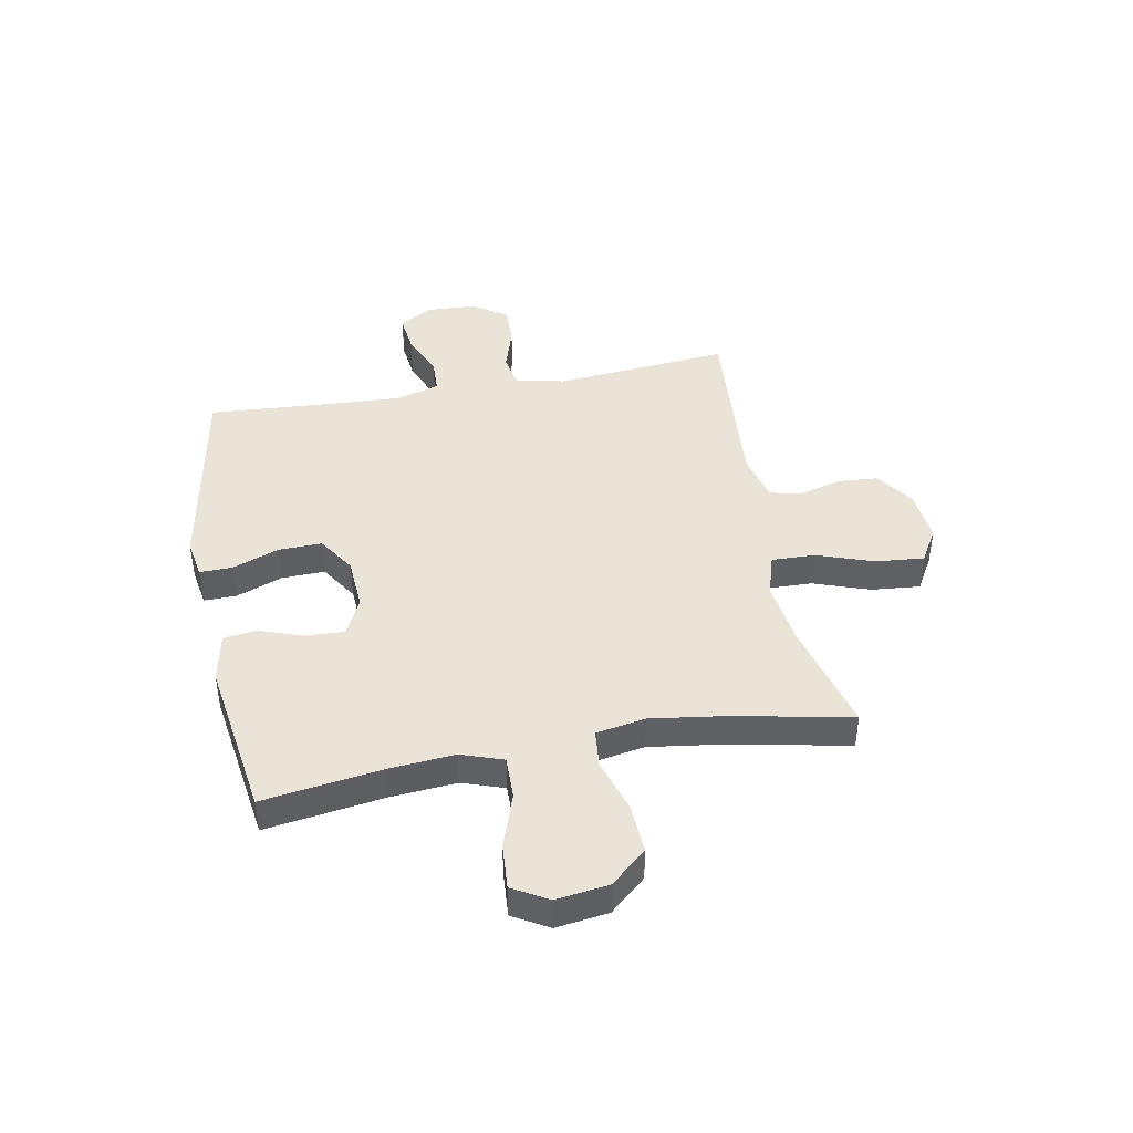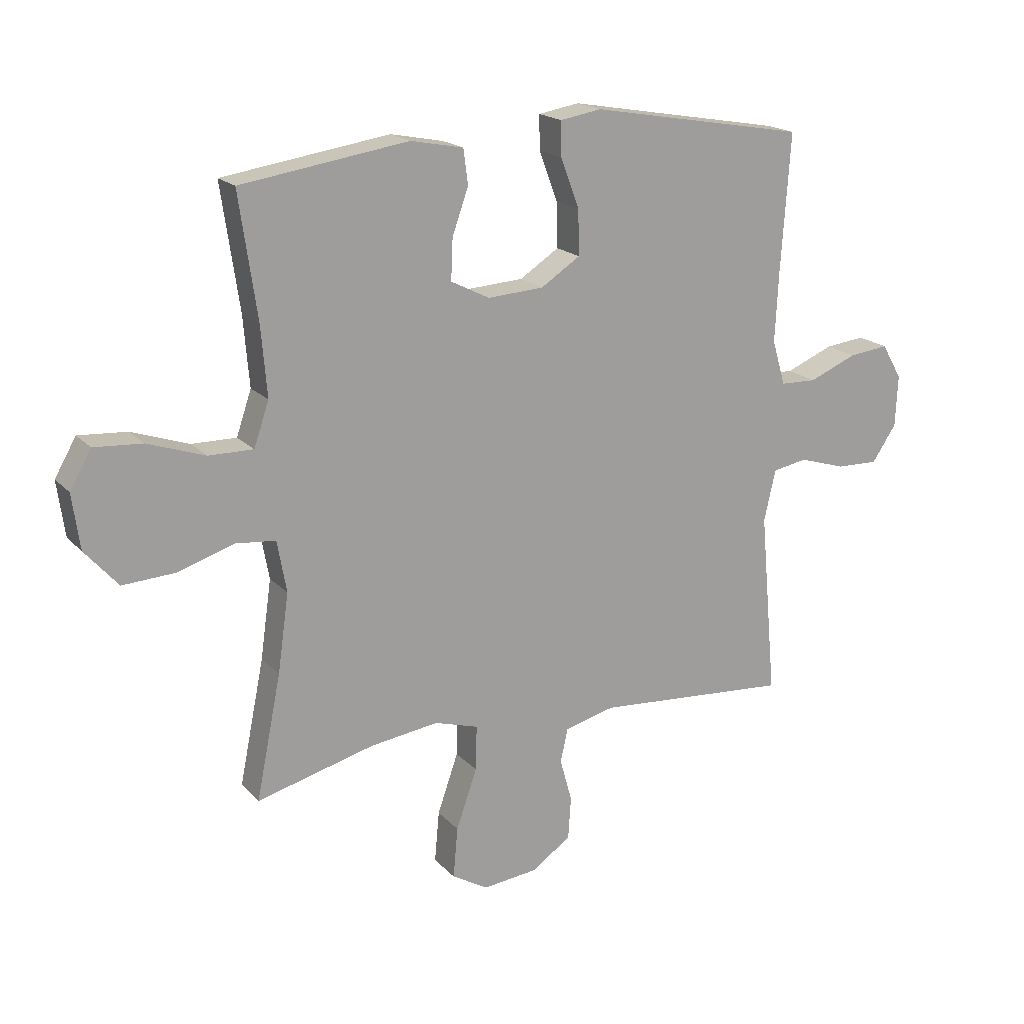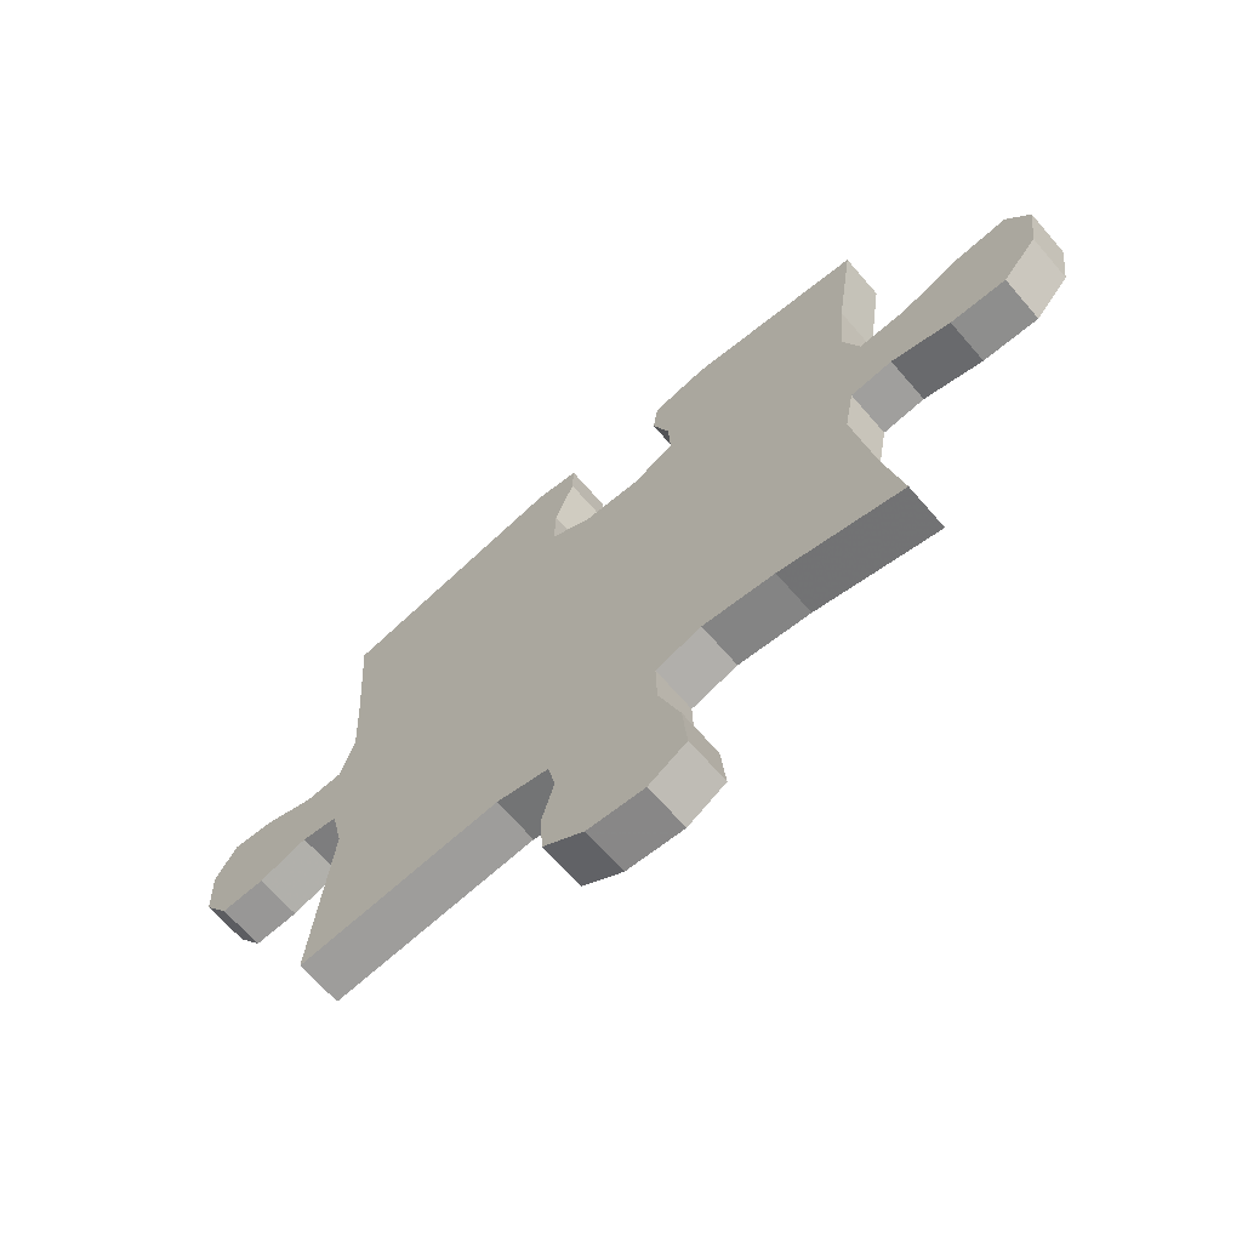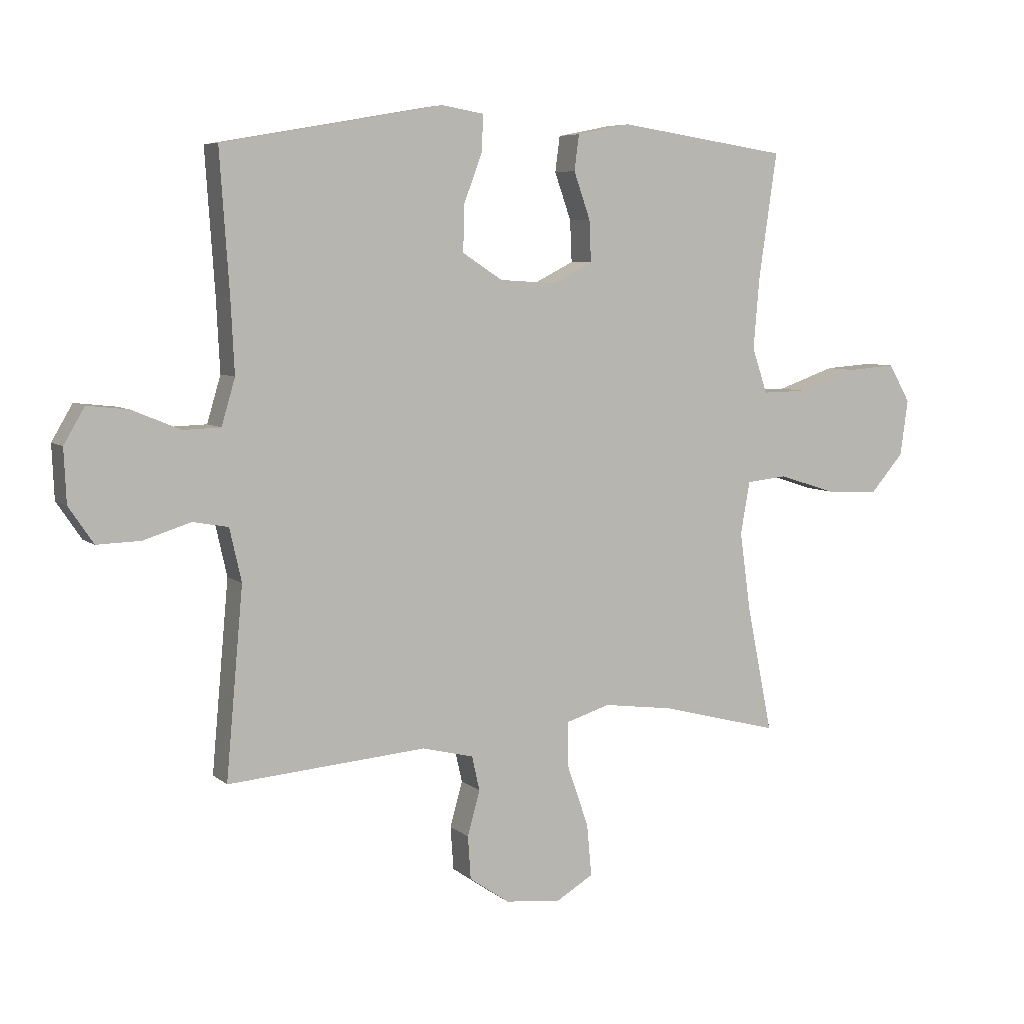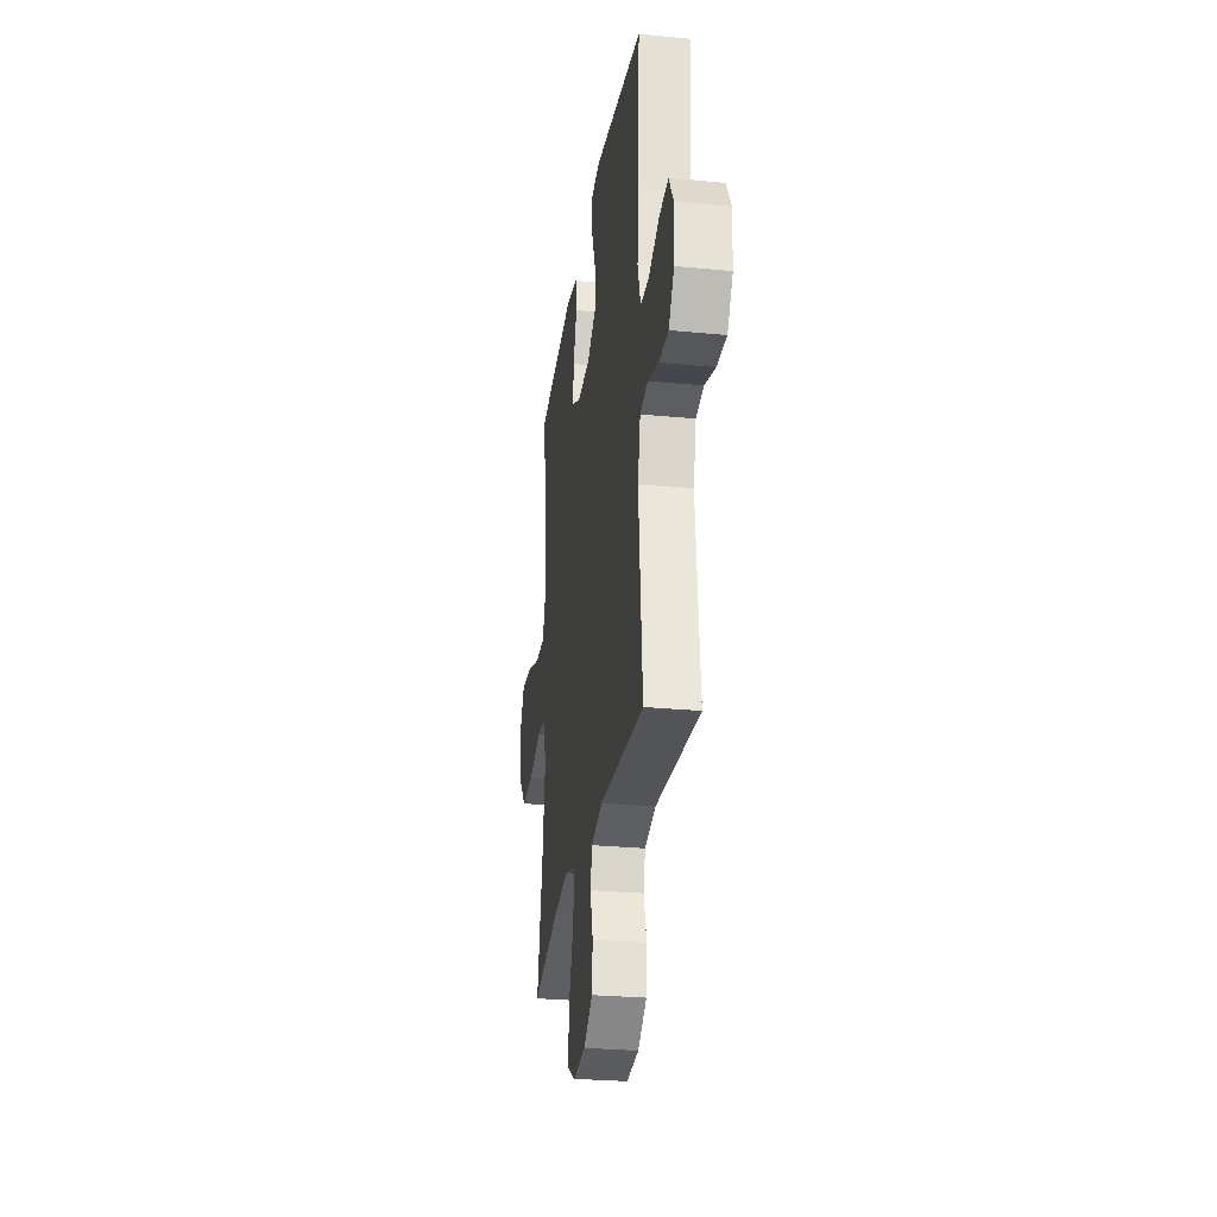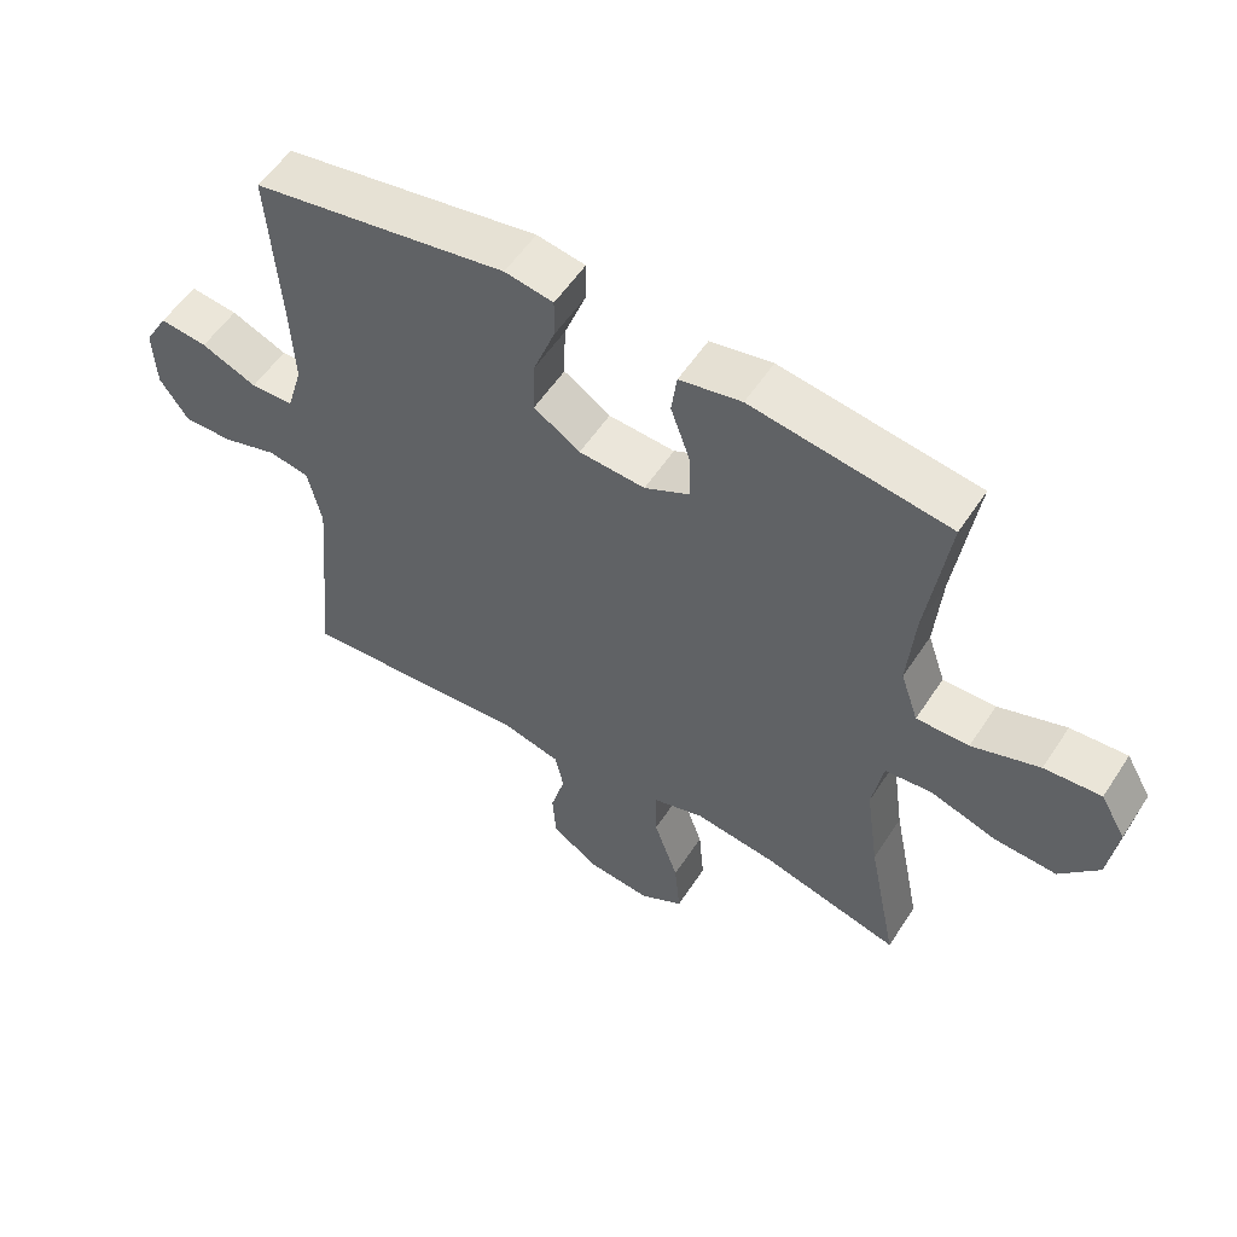
<metadata>
{"format":"obj","ext":"obj","renderer":"f3d","projection":"perspective","resolution":1024,"background":"white","views":[{"elev":43.2,"azim":79.4,"up":"+Y"},{"elev":18.6,"azim":151.3,"up":"+Z"},{"elev":-67.2,"azim":40.9,"up":"+Z"},{"elev":6.5,"azim":-25.7,"up":"+Z"},{"elev":-27.9,"azim":-98.4,"up":"+Z"},{"elev":55.4,"azim":32.7,"up":"+Z"}]}
</metadata>
<code>
v 0.5 0.07 -0.5
v 0.297 0.07 -0.447
v 0.178 0.07 -0.431
v 0.102 0.07 -0.454
v 0.104 0.07 -0.532
v 0.14 0.07 -0.635
v 0.148 0.07 -0.723
v 0.085 0.07 -0.76
v -0.01 0.07 -0.75
v -0.078 0.07 -0.703
v -0.083 0.07 -0.63
v -0.062 0.07 -0.554
v -0.075 0.07 -0.496
v -0.162 0.07 -0.474
v -0.5 0.07 -0.5
v -0.471 0.07 -0.181
v -0.491 0.07 -0.092
v -0.551 0.07 -0.081
v -0.632 0.07 -0.106
v -0.705 0.07 -0.108
v -0.747 0.07 -0.046
v -0.751 0.07 0.044
v -0.716 0.07 0.104
v -0.646 0.07 0.096
v -0.564 0.07 0.062
v -0.501 0.07 0.064
v -0.478 0.07 0.142
v -0.484 0.07 0.264
v -0.5 0.07 0.5
v -0.238 0.07 0.546
v -0.125 0.07 0.566
v -0.054 0.07 0.554
v -0.055 0.07 0.495
v -0.087 0.07 0.41
v -0.089 0.07 0.332
v -0.021 0.07 0.288
v 0.076 0.07 0.282
v 0.143 0.07 0.316
v 0.14 0.07 0.386
v 0.112 0.07 0.465
v 0.12 0.07 0.525
v 0.211 0.07 0.543
v 0.5 0.07 0.5
v 0.469 0.07 0.287
v 0.459 0.07 0.167
v 0.485 0.07 0.091
v 0.562 0.07 0.092
v 0.661 0.07 0.126
v 0.744 0.07 0.132
v 0.781 0.07 0.068
v 0.768 0.07 -0.027
v 0.711 0.07 -0.092
v 0.62 0.07 -0.087
v 0.523 0.07 -0.056
v 0.454 0.07 -0.063
v 0.438 0.07 -0.152
v 0.457 0.07 -0.287
v 0.5 0 -0.5
v 0.297 0 -0.447
v 0.178 0 -0.431
v 0.102 0 -0.454
v 0.104 0 -0.532
v 0.14 0 -0.635
v 0.148 0 -0.723
v 0.085 0 -0.76
v -0.01 0 -0.75
v -0.078 0 -0.703
v -0.083 0 -0.63
v -0.062 0 -0.554
v -0.075 0 -0.496
v -0.162 0 -0.474
v -0.5 0 -0.5
v -0.471 0 -0.181
v -0.491 0 -0.092
v -0.551 0 -0.081
v -0.632 0 -0.106
v -0.705 0 -0.108
v -0.747 0 -0.046
v -0.751 0 0.044
v -0.716 0 0.104
v -0.646 0 0.096
v -0.564 0 0.062
v -0.501 0 0.064
v -0.478 0 0.142
v -0.484 0 0.264
v -0.5 0 0.5
v -0.238 0 0.546
v -0.125 0 0.566
v -0.054 0 0.554
v -0.055 0 0.495
v -0.087 0 0.41
v -0.089 0 0.332
v -0.021 0 0.288
v 0.076 0 0.282
v 0.143 0 0.316
v 0.14 0 0.386
v 0.112 0 0.465
v 0.12 0 0.525
v 0.211 0 0.543
v 0.5 0 0.5
v 0.469 0 0.287
v 0.459 0 0.167
v 0.485 0 0.091
v 0.562 0 0.092
v 0.661 0 0.126
v 0.744 0 0.132
v 0.781 0 0.068
v 0.768 0 -0.027
v 0.711 0 -0.092
v 0.62 0 -0.087
v 0.523 0 -0.056
v 0.454 0 -0.063
v 0.438 0 -0.152
v 0.457 0 -0.287
f 51 52 53 54
f 51 54 55
f 50 51 55
f 47 48 49 50
f 46 47 50 55
f 45 46 55
f 41 42 43 44
f 39 40 41 44
f 38 39 44 45
f 37 38 45 55
f 31 32 33 34
f 30 31 34 35
f 28 29 30 35
f 27 28 35 36
f 22 23 24 25
f 22 25 26
f 21 22 26
f 18 19 20 21
f 18 21 26
f 17 18 26
f 16 17 26 27
f 14 15 16
f 13 14 16 27
f 9 10 11 12
f 9 12 13
f 8 9 13
f 5 6 7 8
f 4 5 8 13
f 3 4 13 27
f 57 1 2
f 56 57 2 3
f 36 37 55 56
f 3 27 36 56
f 111 110 109 108
f 112 111 108
f 112 108 107
f 107 106 105 104
f 112 107 104 103
f 112 103 102
f 101 100 99 98
f 101 98 97 96
f 102 101 96 95
f 112 102 95 94
f 91 90 89 88
f 92 91 88 87
f 92 87 86 85
f 93 92 85 84
f 82 81 80 79
f 83 82 79
f 83 79 78
f 78 77 76 75
f 83 78 75
f 83 75 74
f 84 83 74 73
f 73 72 71
f 84 73 71 70
f 69 68 67 66
f 70 69 66
f 70 66 65
f 65 64 63 62
f 70 65 62 61
f 84 70 61 60
f 59 58 114
f 60 59 114 113
f 113 112 94 93
f 113 93 84 60
f 1 58 59 2
f 2 59 60 3
f 3 60 61 4
f 4 61 62 5
f 5 62 63 6
f 6 63 64 7
f 7 64 65 8
f 8 65 66 9
f 9 66 67 10
f 10 67 68 11
f 11 68 69 12
f 12 69 70 13
f 13 70 71 14
f 14 71 72 15
f 15 72 73 16
f 16 73 74 17
f 17 74 75 18
f 18 75 76 19
f 19 76 77 20
f 20 77 78 21
f 21 78 79 22
f 22 79 80 23
f 23 80 81 24
f 24 81 82 25
f 25 82 83 26
f 26 83 84 27
f 27 84 85 28
f 28 85 86 29
f 29 86 87 30
f 30 87 88 31
f 31 88 89 32
f 32 89 90 33
f 33 90 91 34
f 34 91 92 35
f 35 92 93 36
f 36 93 94 37
f 37 94 95 38
f 38 95 96 39
f 39 96 97 40
f 40 97 98 41
f 41 98 99 42
f 42 99 100 43
f 43 100 101 44
f 44 101 102 45
f 45 102 103 46
f 46 103 104 47
f 47 104 105 48
f 48 105 106 49
f 49 106 107 50
f 50 107 108 51
f 51 108 109 52
f 52 109 110 53
f 53 110 111 54
f 54 111 112 55
f 55 112 113 56
f 56 113 114 57
f 57 114 58 1

</code>
